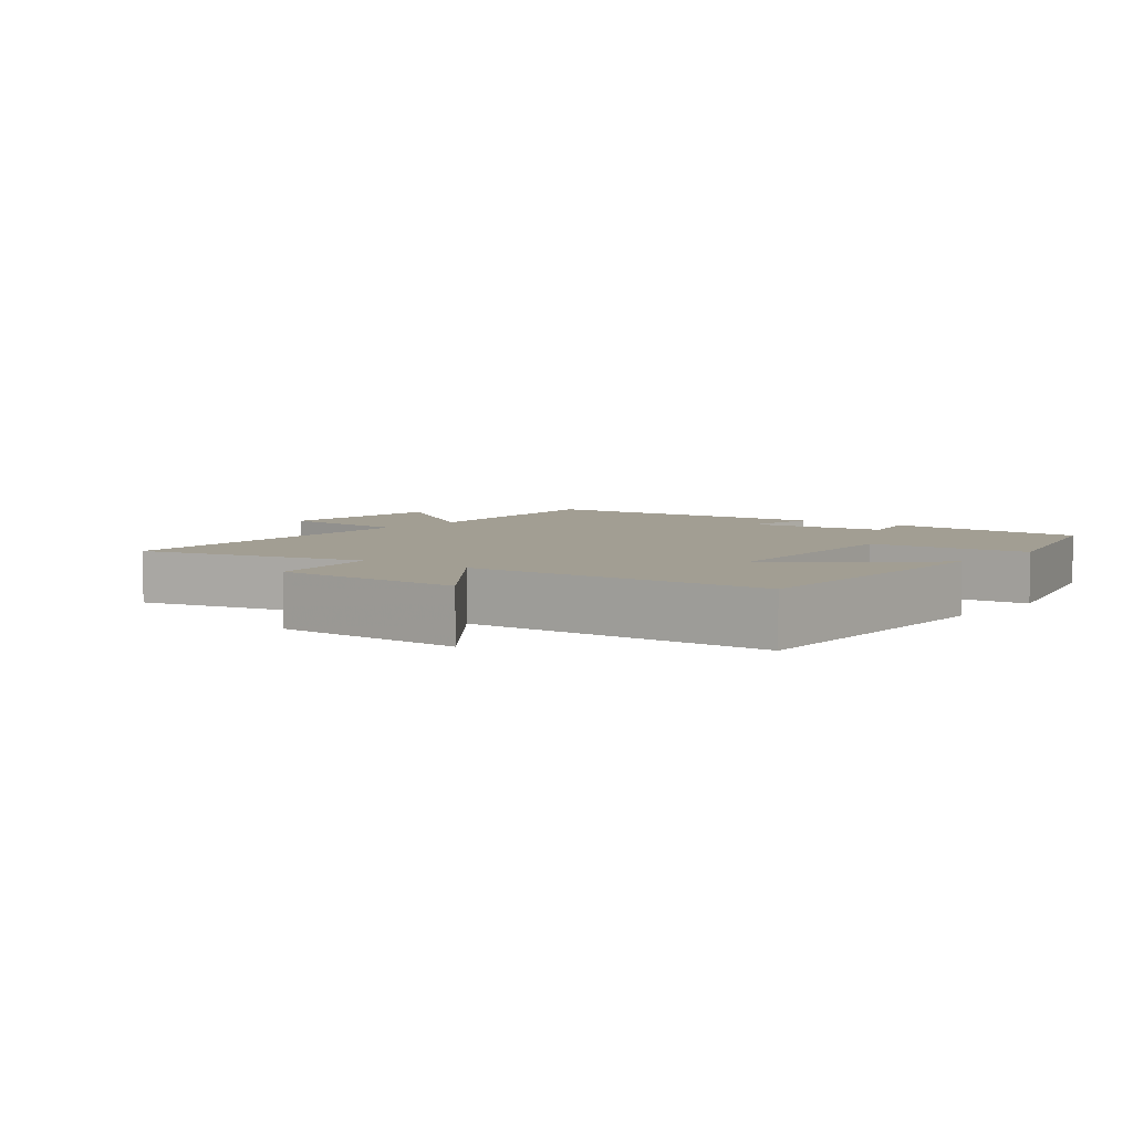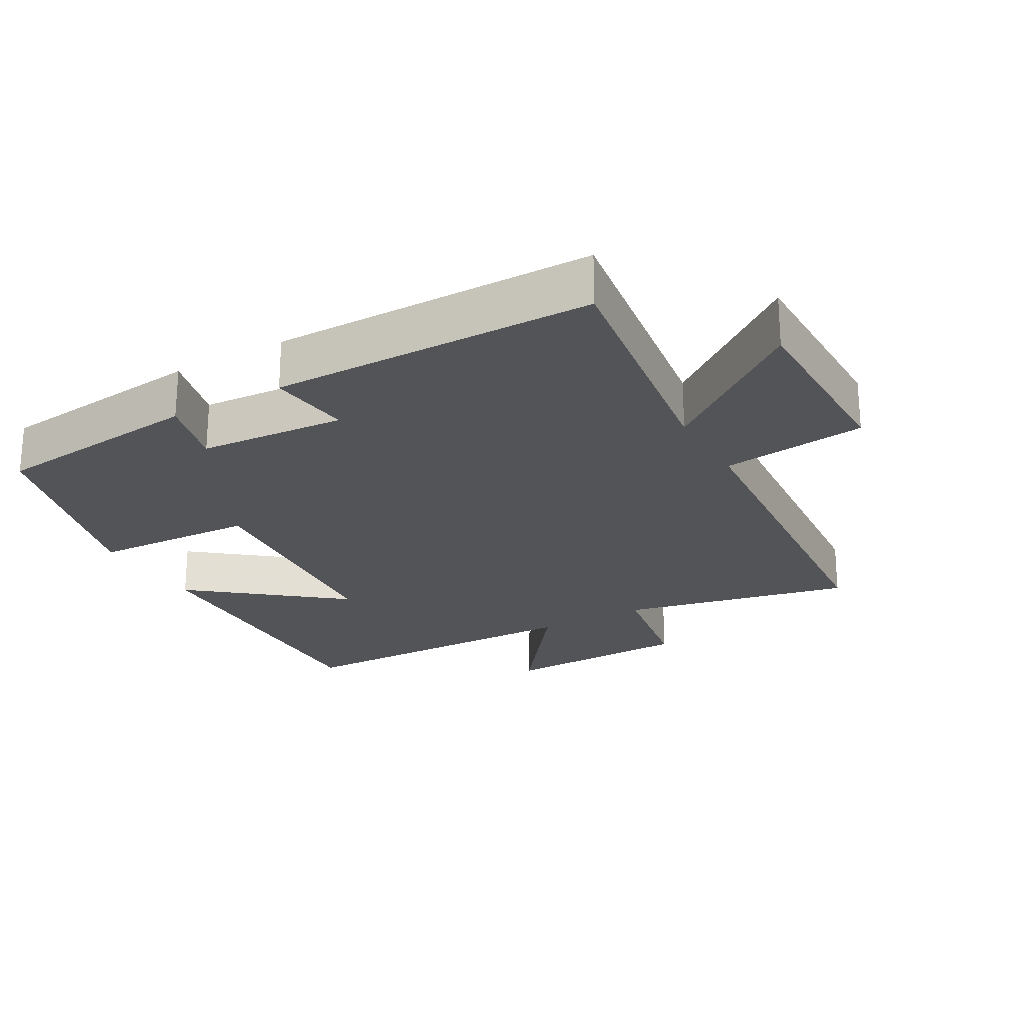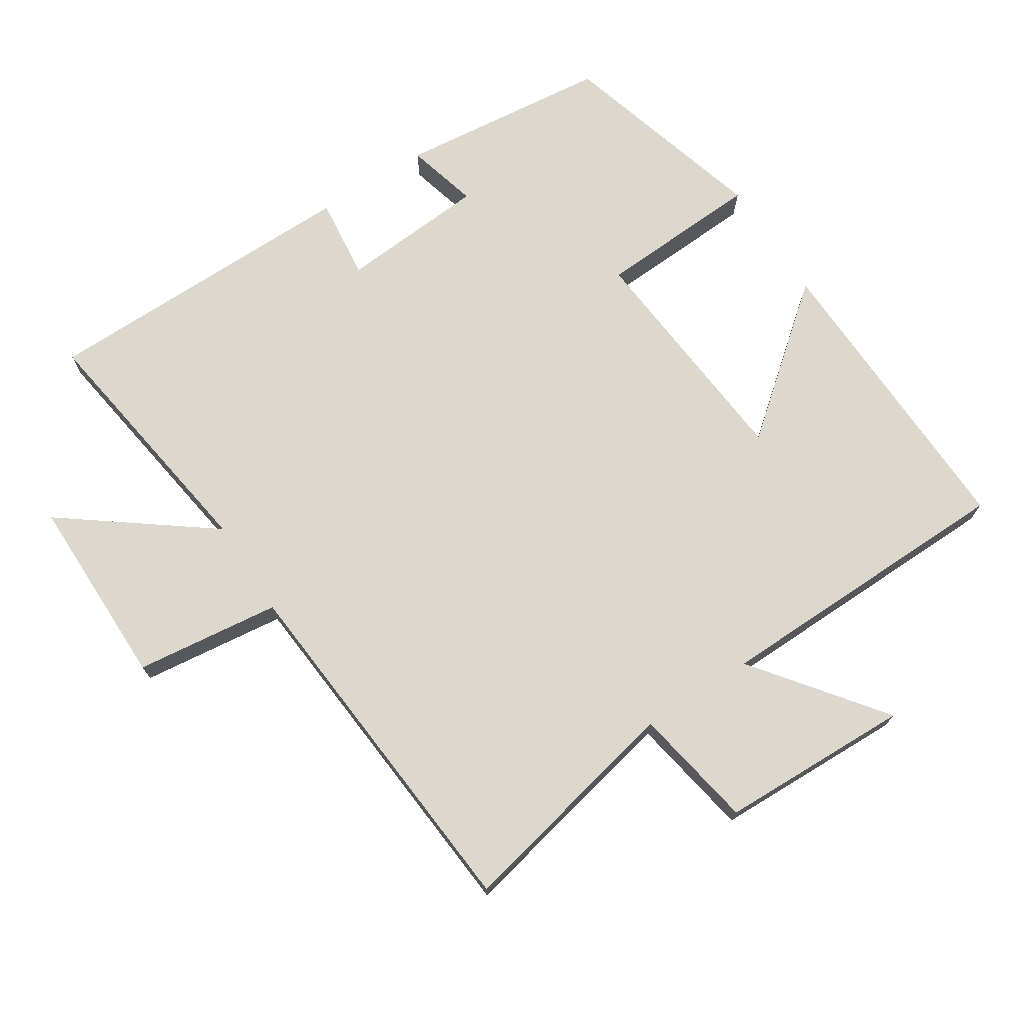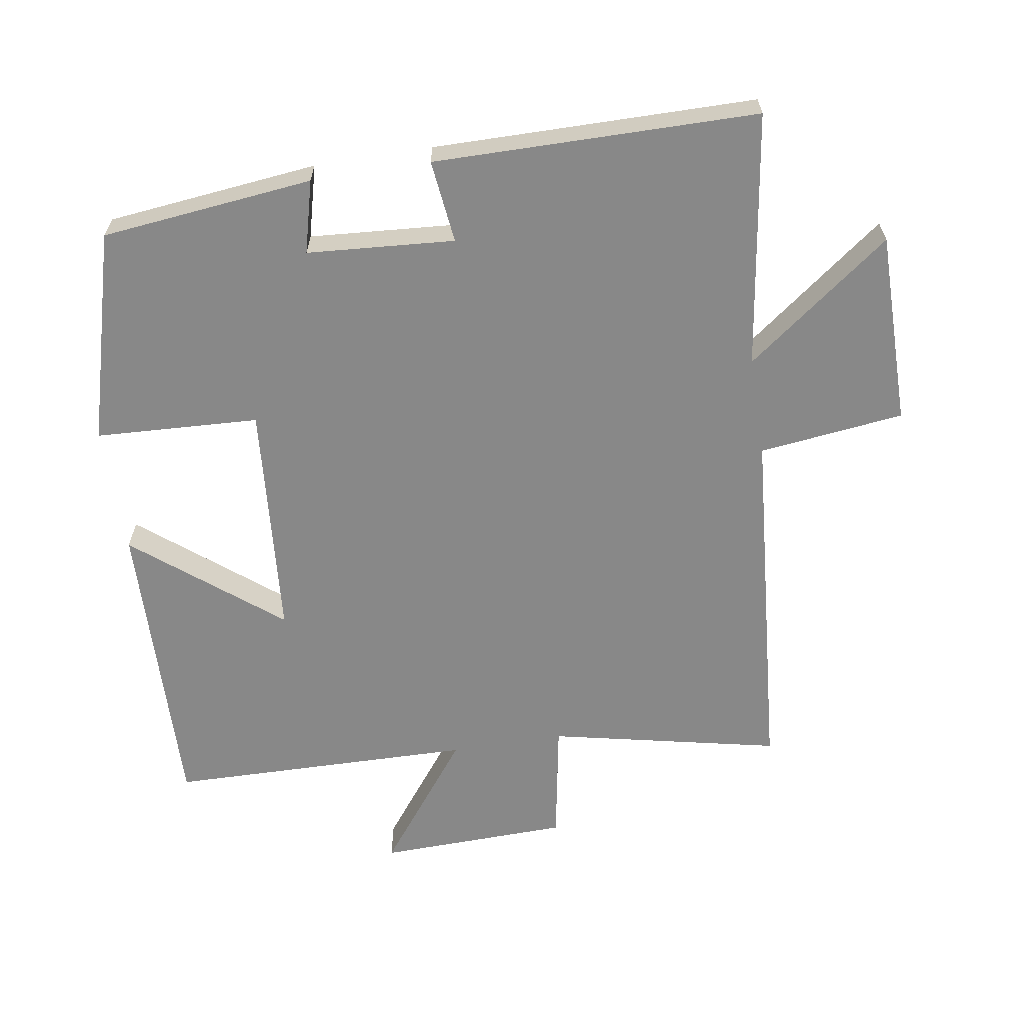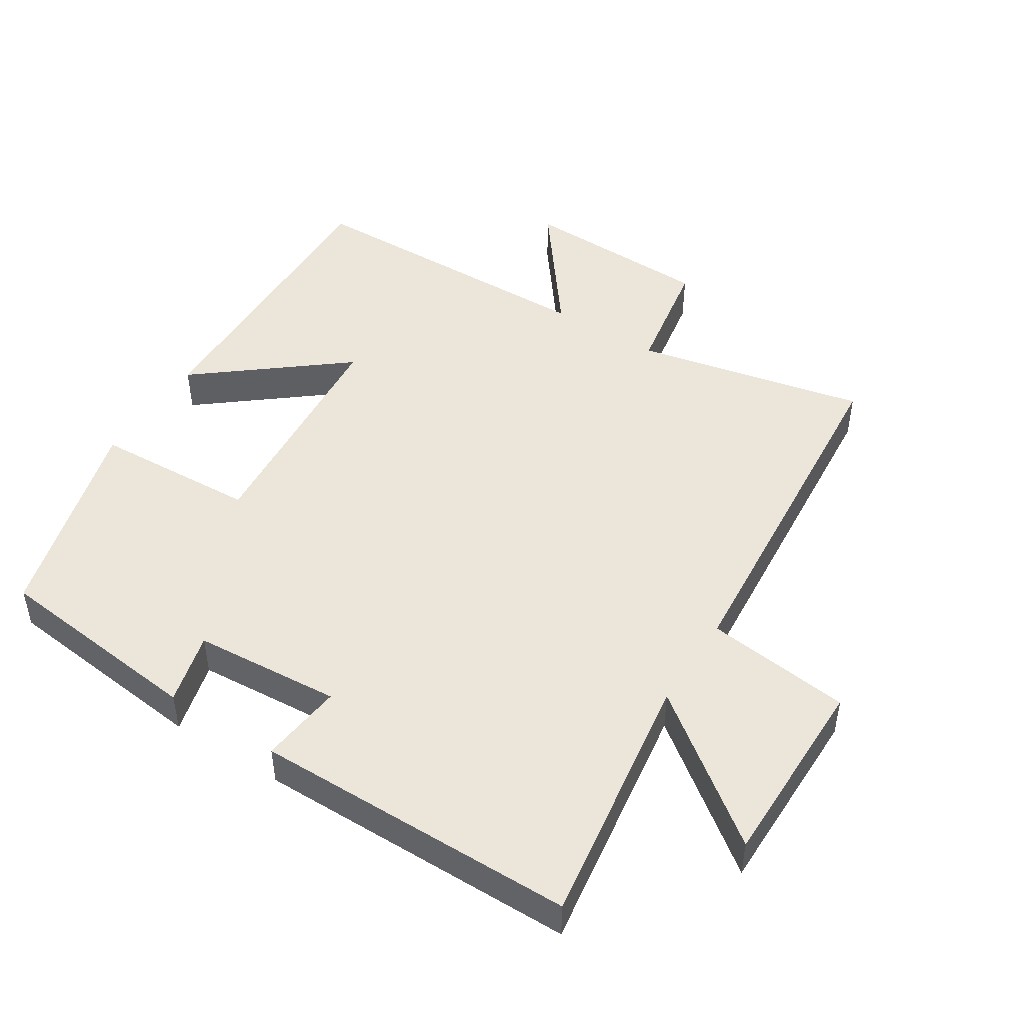
<metadata>
{"format":"obj","ext":"obj","renderer":"f3d","projection":"perspective","resolution":1024,"background":"white","views":[{"elev":5.0,"azim":-52.0,"up":"+Y"},{"elev":-23.3,"azim":119.7,"up":"+Y"},{"elev":72.2,"azim":-122.9,"up":"+Y"},{"elev":-62.7,"azim":99.1,"up":"+Y"},{"elev":47.4,"azim":122.5,"up":"+Y"}]}
</metadata>
<code>
v -0.574 0.07 -0.456
v -0.5 0.07 -0.114
v -0.681 0.07 -0.082
v -0.689 0.07 0.202
v -0.5 0.07 0.058
v -0.492 0.07 0.513
v -0.039 0.07 0.5
v -0.211 0.07 0.287
v 0.141 0.07 0.257
v 0.153 0.07 0.5
v 0.466 0.07 0.412
v 0.5 0.07 0.098
v 0.393 0.07 0.126
v 0.377 0.07 -0.092
v 0.5 0.07 -0.078
v 0.496 0.07 -0.556
v 0.117 0.07 -0.5
v 0.279 0.07 -0.715
v -0.007 0.07 -0.715
v -0.033 0.07 -0.5
v -0.574 0 -0.456
v -0.5 0 -0.114
v -0.681 0 -0.082
v -0.689 0 0.202
v -0.5 0 0.058
v -0.492 0 0.513
v -0.039 0 0.5
v -0.211 0 0.287
v 0.141 0 0.257
v 0.153 0 0.5
v 0.466 0 0.412
v 0.5 0 0.098
v 0.393 0 0.126
v 0.377 0 -0.092
v 0.5 0 -0.078
v 0.496 0 -0.556
v 0.117 0 -0.5
v 0.279 0 -0.715
v -0.007 0 -0.715
v -0.033 0 -0.5
f 17 18 19 20
f 17 20 1 2
f 14 15 16 17
f 13 14 17 2
f 10 11 12 13
f 9 10 13
f 8 9 13 2
f 5 6 7 8
f 5 8 2
f 2 3 4 5
f 40 39 38 37
f 22 21 40 37
f 37 36 35 34
f 22 37 34 33
f 33 32 31 30
f 33 30 29
f 22 33 29 28
f 28 27 26 25
f 22 28 25
f 25 24 23 22
f 1 21 22 2
f 2 22 23 3
f 3 23 24 4
f 4 24 25 5
f 5 25 26 6
f 6 26 27 7
f 7 27 28 8
f 8 28 29 9
f 9 29 30 10
f 10 30 31 11
f 11 31 32 12
f 12 32 33 13
f 13 33 34 14
f 14 34 35 15
f 15 35 36 16
f 16 36 37 17
f 17 37 38 18
f 18 38 39 19
f 19 39 40 20
f 20 40 21 1

</code>
